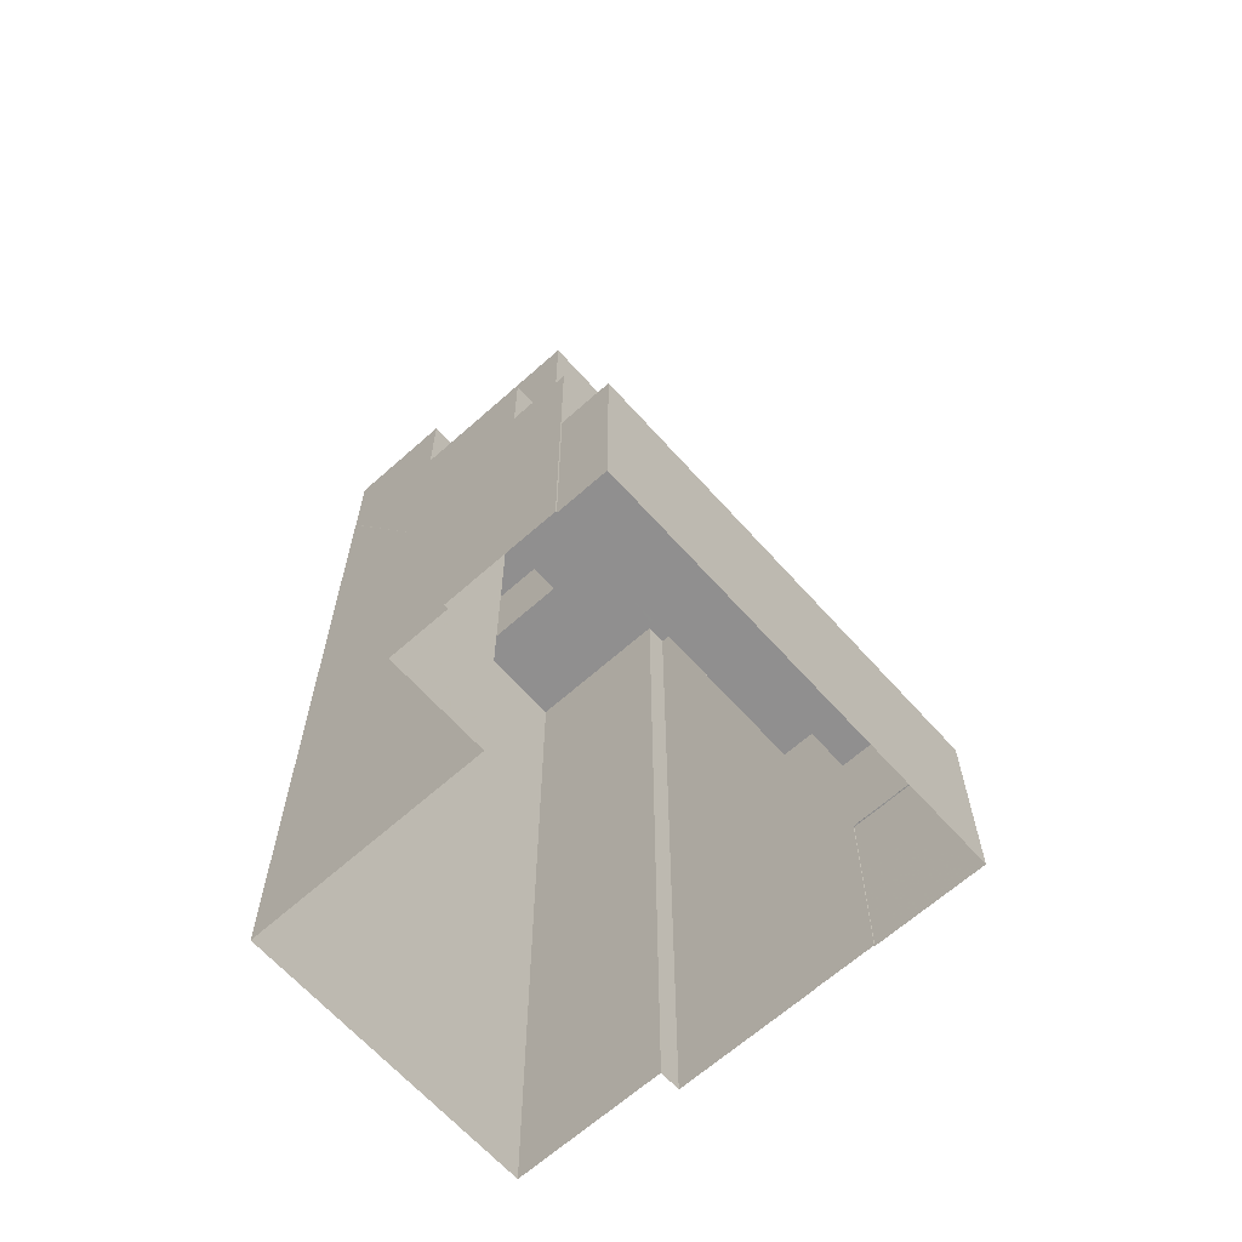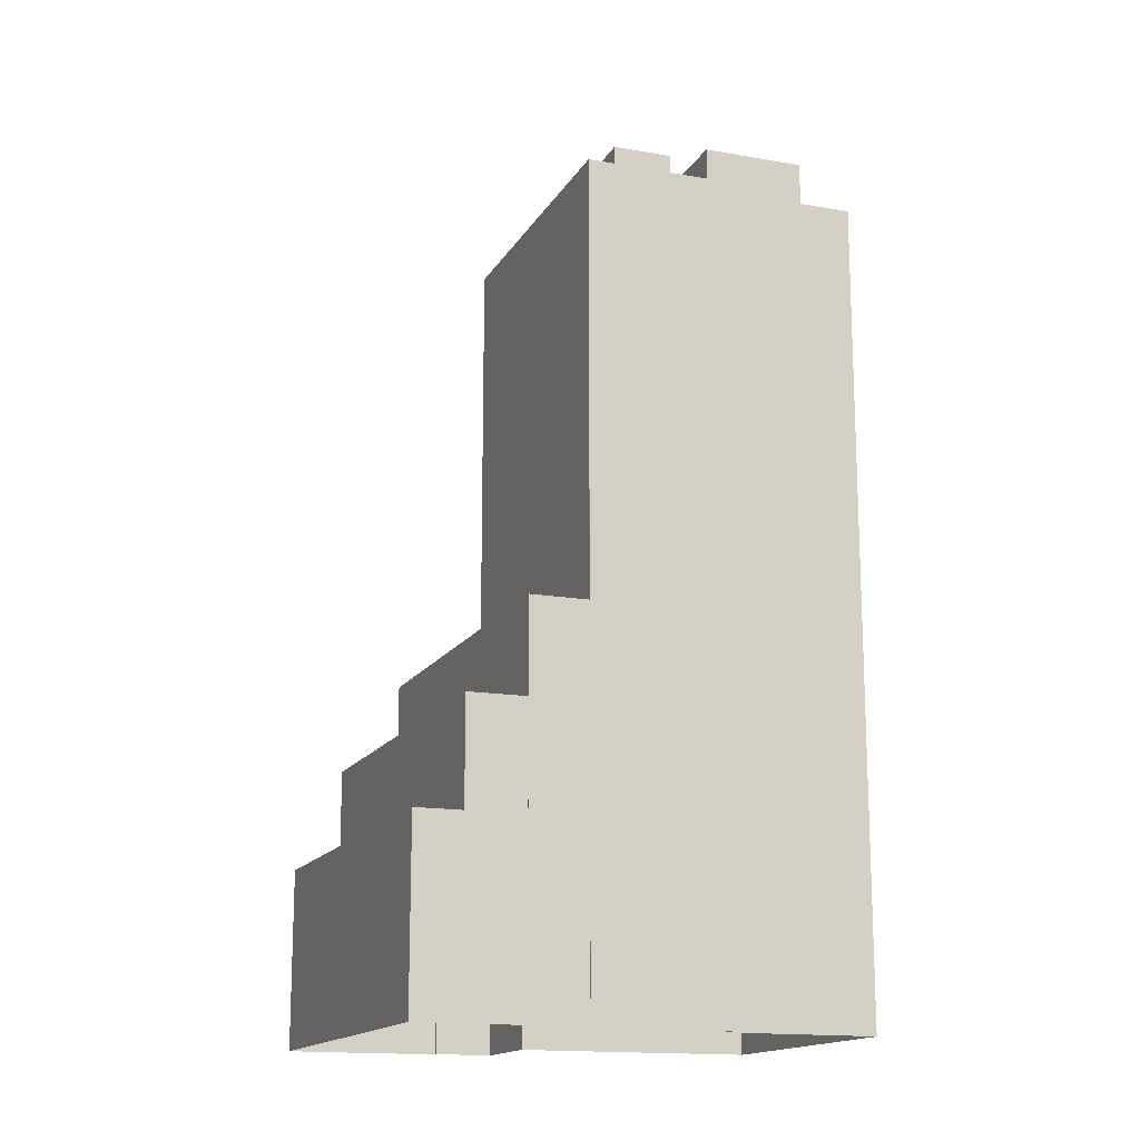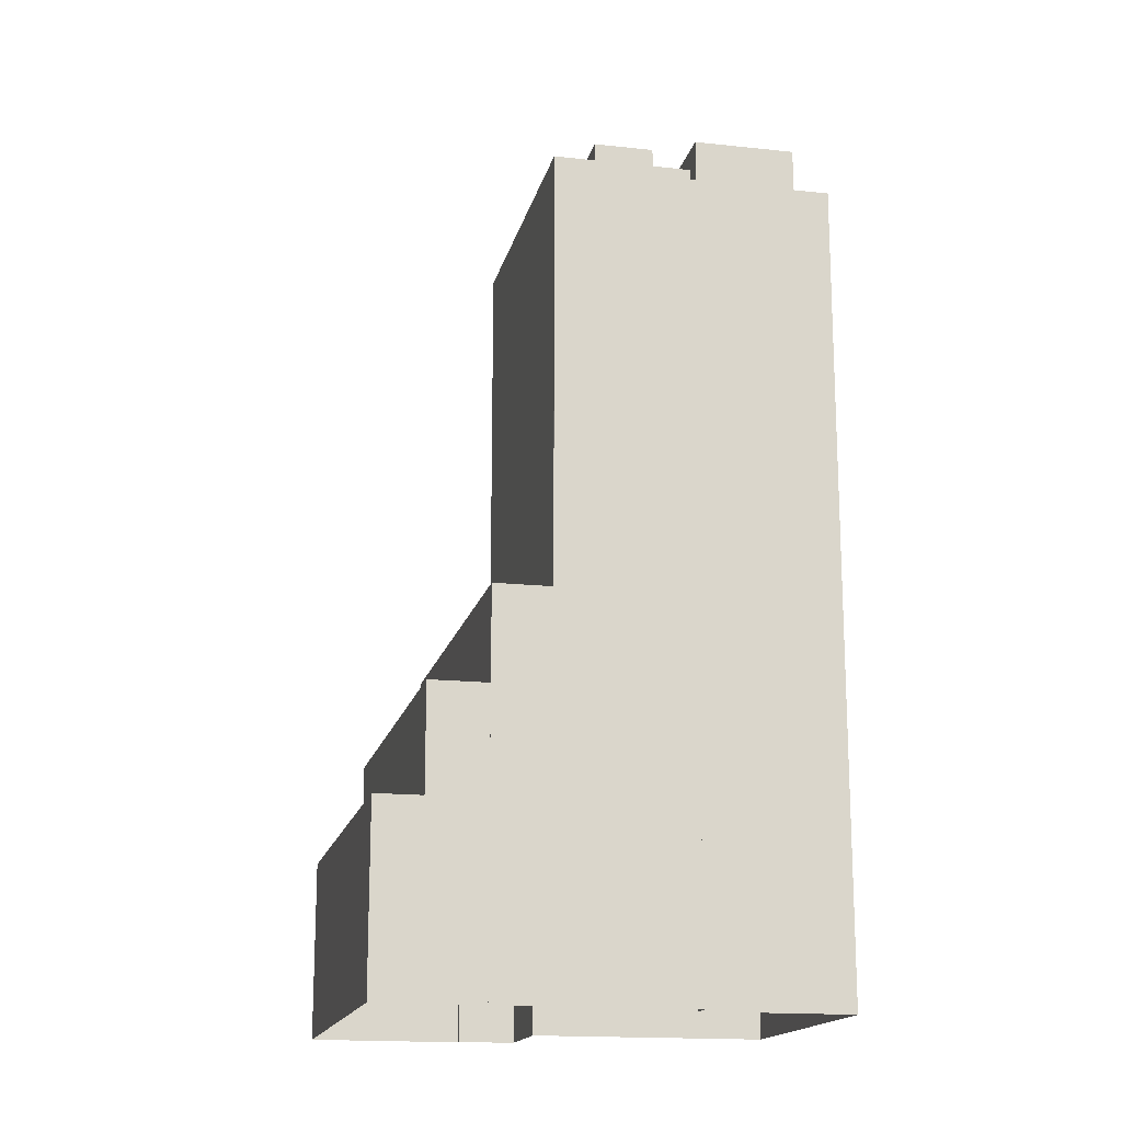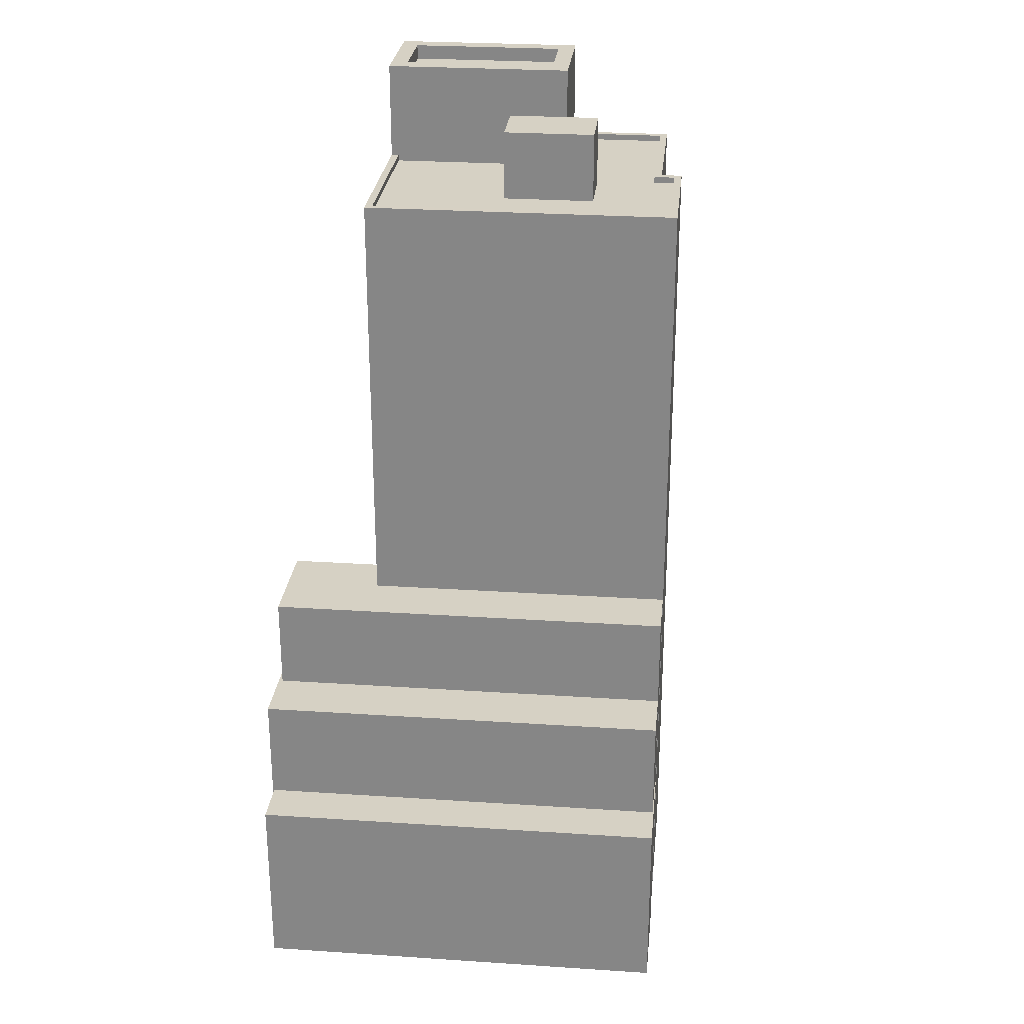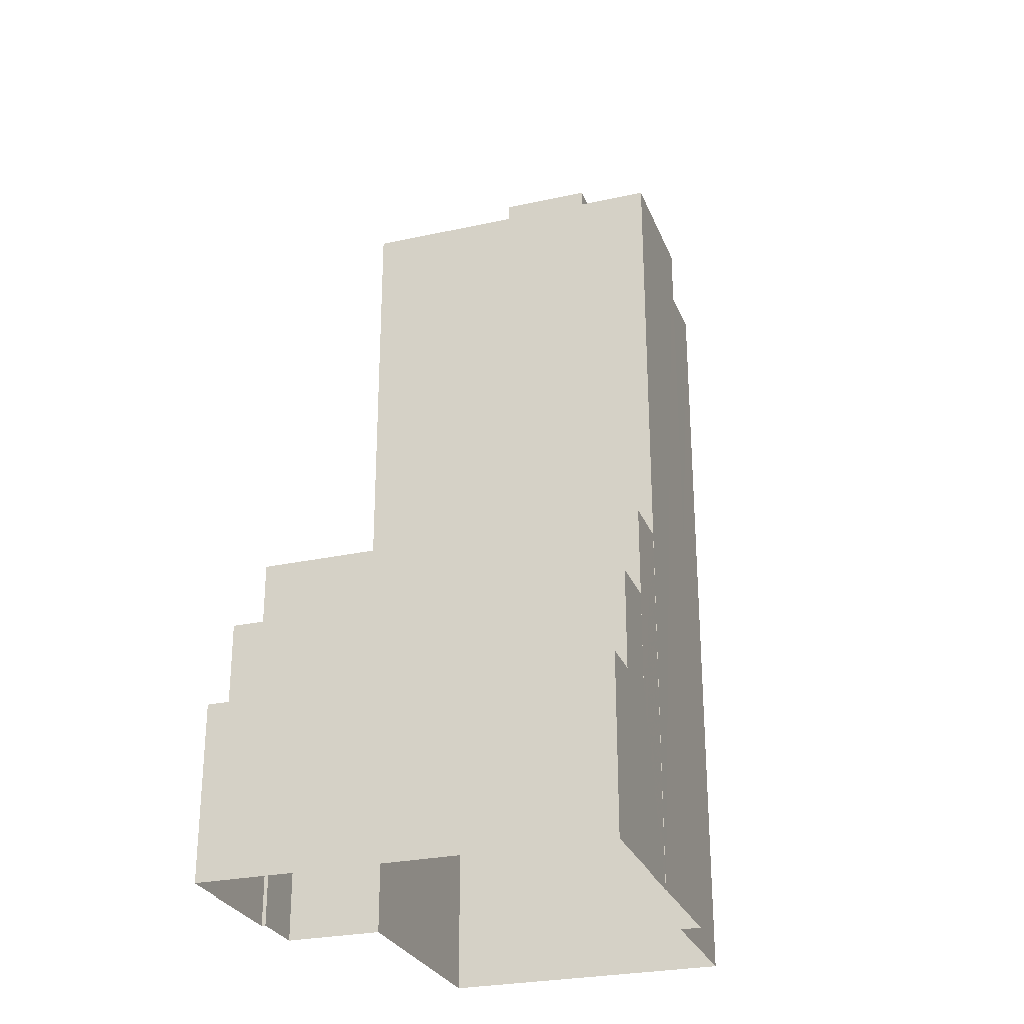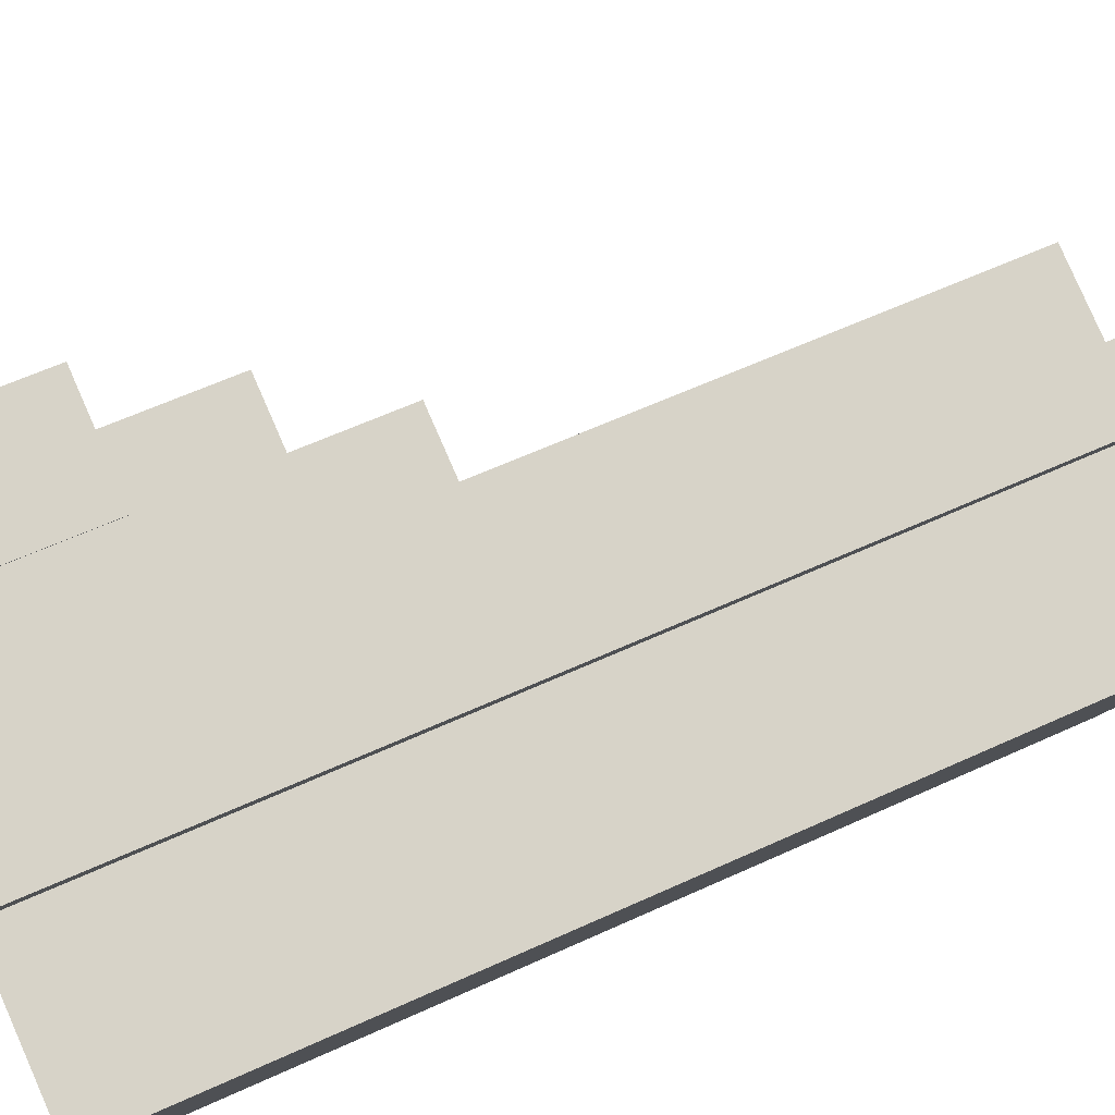
<metadata>
{"format":"obj","ext":"obj","renderer":"f3d","projection":"perspective","resolution":1024,"background":"white","views":[{"elev":-65.4,"azim":61.4,"up":"+Z"},{"elev":-15.4,"azim":179.1,"up":"+Z"},{"elev":-16.4,"azim":-172.9,"up":"+Z"},{"elev":27.0,"azim":115.5,"up":"+Z"},{"elev":-27.3,"azim":128.2,"up":"+Z"},{"elev":59.9,"azim":-115.3,"up":"+Y"}]}
</metadata>
<code>
v -5282 -3.491e+04 4.745
v -5278 -3.49e+04 4.746
v -5282 -3.491e+04 4.745
v -5272 -3.492e+04 4.737
v -5274 -3.492e+04 4.736
v -5290 -3.491e+04 4.744
v -5284 -3.491e+04 4.745
v -5284 -3.491e+04 4.745
v -5295 -3.491e+04 4.743
v -5289 -3.491e+04 4.744
v -5291 -3.492e+04 4.737
v -5278 -3.492e+04 4.736
v -5274 -3.492e+04 4.736
v -5282 -3.492e+04 4.738
v -5278 -3.492e+04 4.736
v -5280 -3.492e+04 4.736
v -5282 -3.491e+04 12.15
v -5282 -3.491e+04 12.15
v -5280 -3.491e+04 12.15
v -5282 -3.491e+04 12.15
v -5278 -3.49e+04 12.15
v -5274 -3.492e+04 12.14
v -5272 -3.492e+04 12.14
v -5280 -3.491e+04 16.44
v -5276 -3.492e+04 16.43
v -5274 -3.492e+04 16.43
v -5278 -3.492e+04 16.43
v -5282 -3.491e+04 16.44
v -5278 -3.492e+04 16.43
v -5282 -3.491e+04 20.27
v -5280 -3.492e+04 20.26
v -5276 -3.492e+04 20.26
v -5280 -3.492e+04 20.26
v -5284 -3.491e+04 20.27
v -5282 -3.492e+04 20.26
v -5289 -3.491e+04 37.78
v -5295 -3.491e+04 37.78
v -5290 -3.491e+04 37.78
v -5289 -3.491e+04 37.78
v -5289 -3.491e+04 37.78
v -5293 -3.492e+04 37.78
v -5288 -3.491e+04 37.78
v -5287 -3.492e+04 37.78
v -5285 -3.492e+04 37.78
v -5287 -3.492e+04 37.78
v -5280 -3.492e+04 37.78
v -5284 -3.491e+04 37.78
v -5285 -3.491e+04 37.78
v -5285 -3.491e+04 37.78
v -5294 -3.492e+04 38.03
v -5291 -3.492e+04 38.03
v -5291 -3.492e+04 38.03
v -5295 -3.491e+04 38.03
v -5287 -3.492e+04 38.03
v -5280 -3.492e+04 38.03
v -5287 -3.492e+04 38.03
v -5280 -3.492e+04 38.03
v -5289 -3.491e+04 38.03
v -5295 -3.491e+04 38.03
v -5289 -3.491e+04 38.03
v -5290 -3.491e+04 38.03
v -5285 -3.491e+04 38.03
v -5284 -3.491e+04 38.03
v -5293 -3.492e+04 38.03
v -5289 -3.491e+04 38.03
v -5290 -3.491e+04 41.4
v -5293 -3.492e+04 41.4
v -5291 -3.492e+04 41.4
v -5288 -3.492e+04 41.4
v -5290 -3.491e+04 42
v -5294 -3.492e+04 42
v -5293 -3.492e+04 42
v -5290 -3.491e+04 42
v -5291 -3.492e+04 42
v -5287 -3.492e+04 42
v -5291 -3.492e+04 42
v -5288 -3.492e+04 42
v -5284 -3.491e+04 40.62
v -5285 -3.491e+04 40.63
v -5288 -3.491e+04 40.63
v -5287 -3.492e+04 40.62
f 1 2 3
f 2 4 5
f 6 7 8
f 9 10 11
f 10 6 8
f 12 5 13
f 8 3 14
f 14 15 16
f 11 10 14
f 15 5 12
f 14 3 2
f 14 2 5
f 10 8 14
f 14 5 15
f 17 18 19
f 17 19 20
f 20 19 21
f 19 22 23
f 21 19 23
f 24 25 26
f 26 25 27
f 24 28 25
f 27 25 29
f 30 31 32
f 32 31 33
f 30 34 31
f 33 31 35
f 36 37 38
f 39 40 36
f 37 41 38
f 42 39 36
f 42 38 43
f 44 43 45
f 43 38 45
f 42 36 38
f 46 47 44
f 44 47 43
f 48 39 42
f 49 47 46
f 48 49 39
f 49 48 47
f 50 51 52
f 53 51 50
f 54 55 56
f 57 55 54
f 58 53 59
f 58 60 61
f 61 62 63
f 63 62 57
f 59 50 64
f 59 65 58
f 62 55 57
f 60 62 61
f 58 65 60
f 59 53 50
f 66 67 68
f 69 66 68
f 70 71 72
f 70 72 73
f 74 75 76
f 74 72 71
f 76 75 77
f 72 74 76
f 73 75 70
f 73 77 75
f 78 79 80
f 81 78 80
f 20 2 1
f 20 21 2
f 2 23 4
f 2 21 23
f 22 4 23
f 22 5 4
f 20 1 3
f 17 20 3
f 19 24 22
f 5 22 13
f 13 22 26
f 22 24 26
f 13 27 12
f 13 26 27
f 15 12 27
f 29 15 27
f 19 28 24
f 19 18 28
f 30 17 34
f 17 8 34
f 17 3 8
f 25 32 29
f 15 29 16
f 16 29 33
f 29 32 33
f 14 16 33
f 35 14 33
f 32 25 28
f 32 28 30
f 28 17 30
f 28 18 17
f 35 31 57
f 14 35 11
f 54 75 74
f 35 57 54
f 51 11 35
f 51 35 52
f 52 54 74
f 35 54 52
f 51 9 11
f 51 53 9
f 53 10 9
f 53 58 10
f 58 6 10
f 58 61 6
f 61 63 7
f 6 61 7
f 57 34 63
f 63 34 7
f 57 31 34
f 7 34 8
f 55 49 46
f 55 62 49
f 46 44 55
f 44 45 56
f 55 44 56
f 64 37 59
f 64 41 37
f 59 37 36
f 65 59 36
f 65 36 40
f 60 65 40
f 49 62 39
f 39 60 40
f 39 62 60
f 76 69 68
f 76 77 69
f 76 68 67
f 72 76 67
f 72 67 66
f 73 72 66
f 77 66 69
f 77 73 66
f 50 74 71
f 50 52 74
f 38 64 70
f 70 64 71
f 38 41 64
f 71 64 50
f 45 38 56
f 54 56 75
f 75 56 70
f 56 38 70
f 48 80 79
f 48 42 80
f 78 48 79
f 78 47 48
f 81 47 78
f 81 43 47
f 42 43 81
f 80 42 81

</code>
